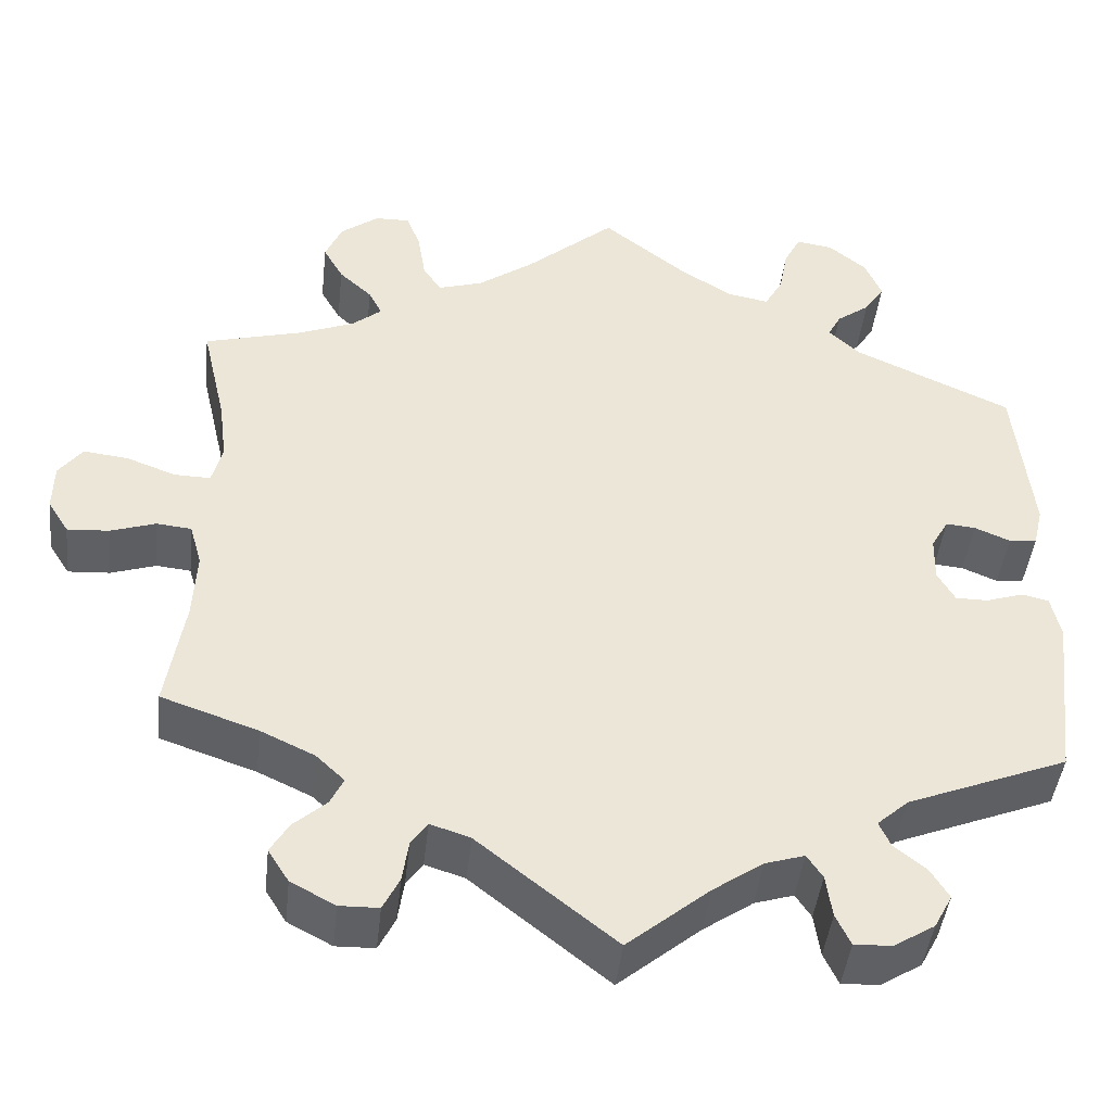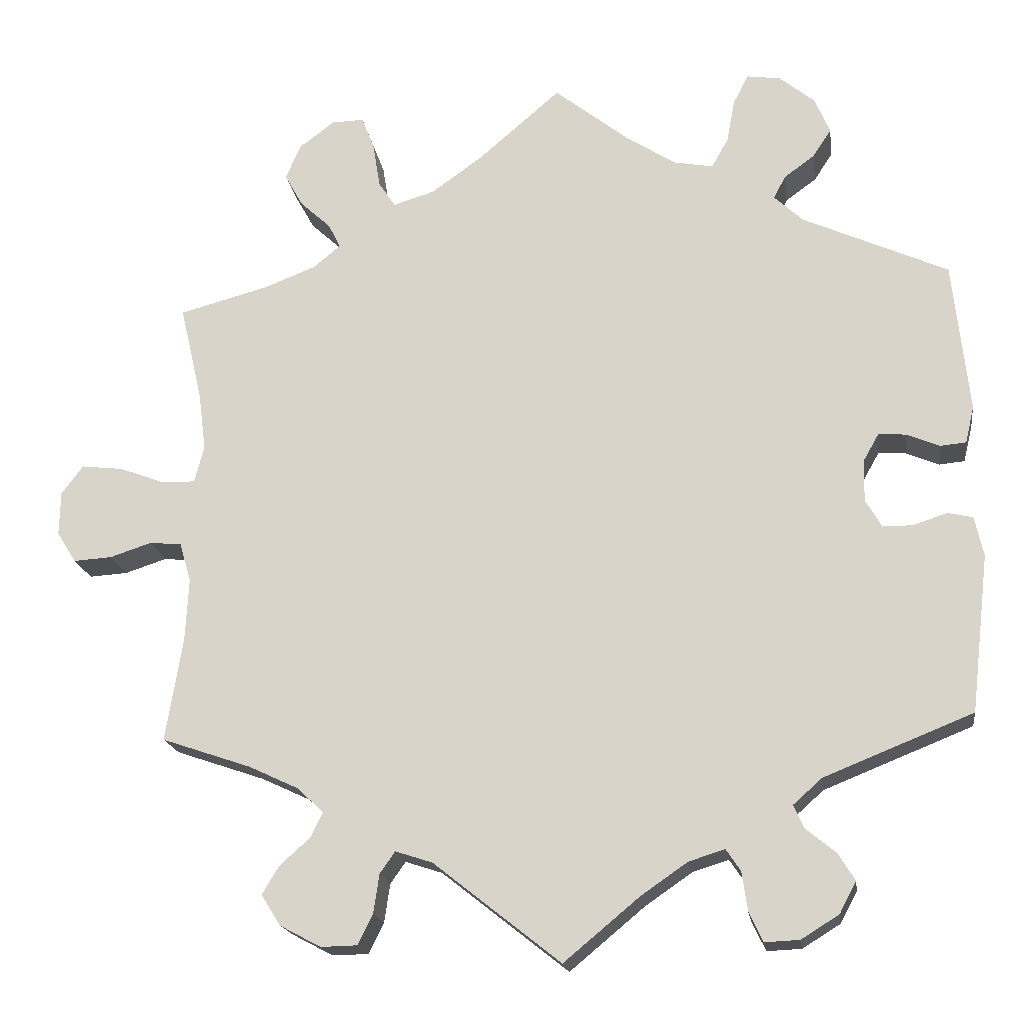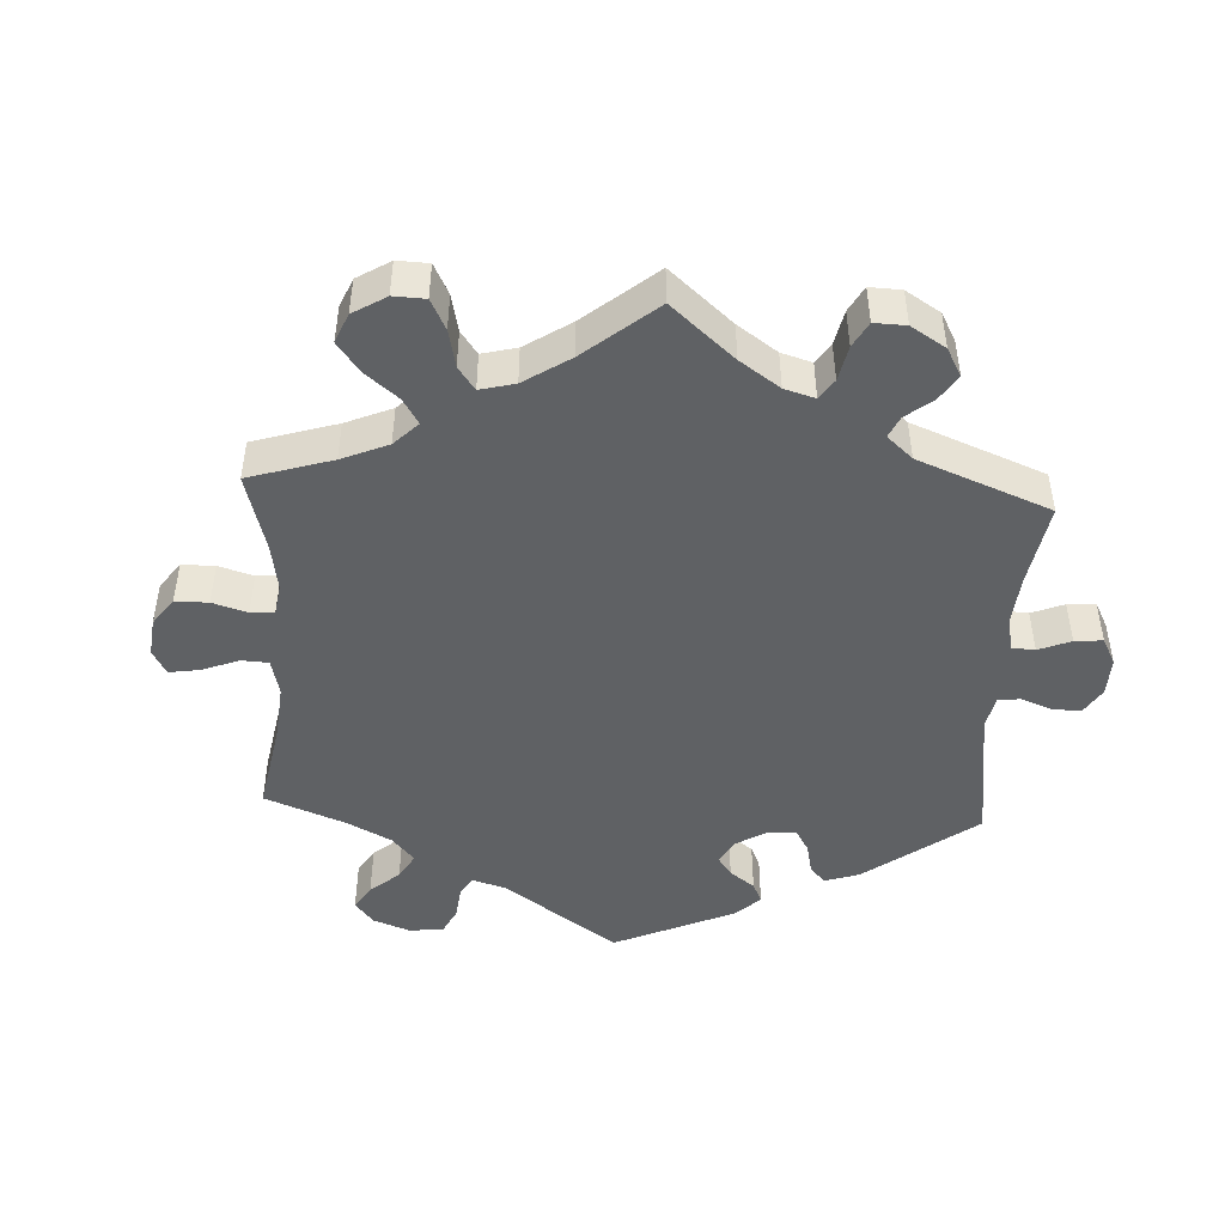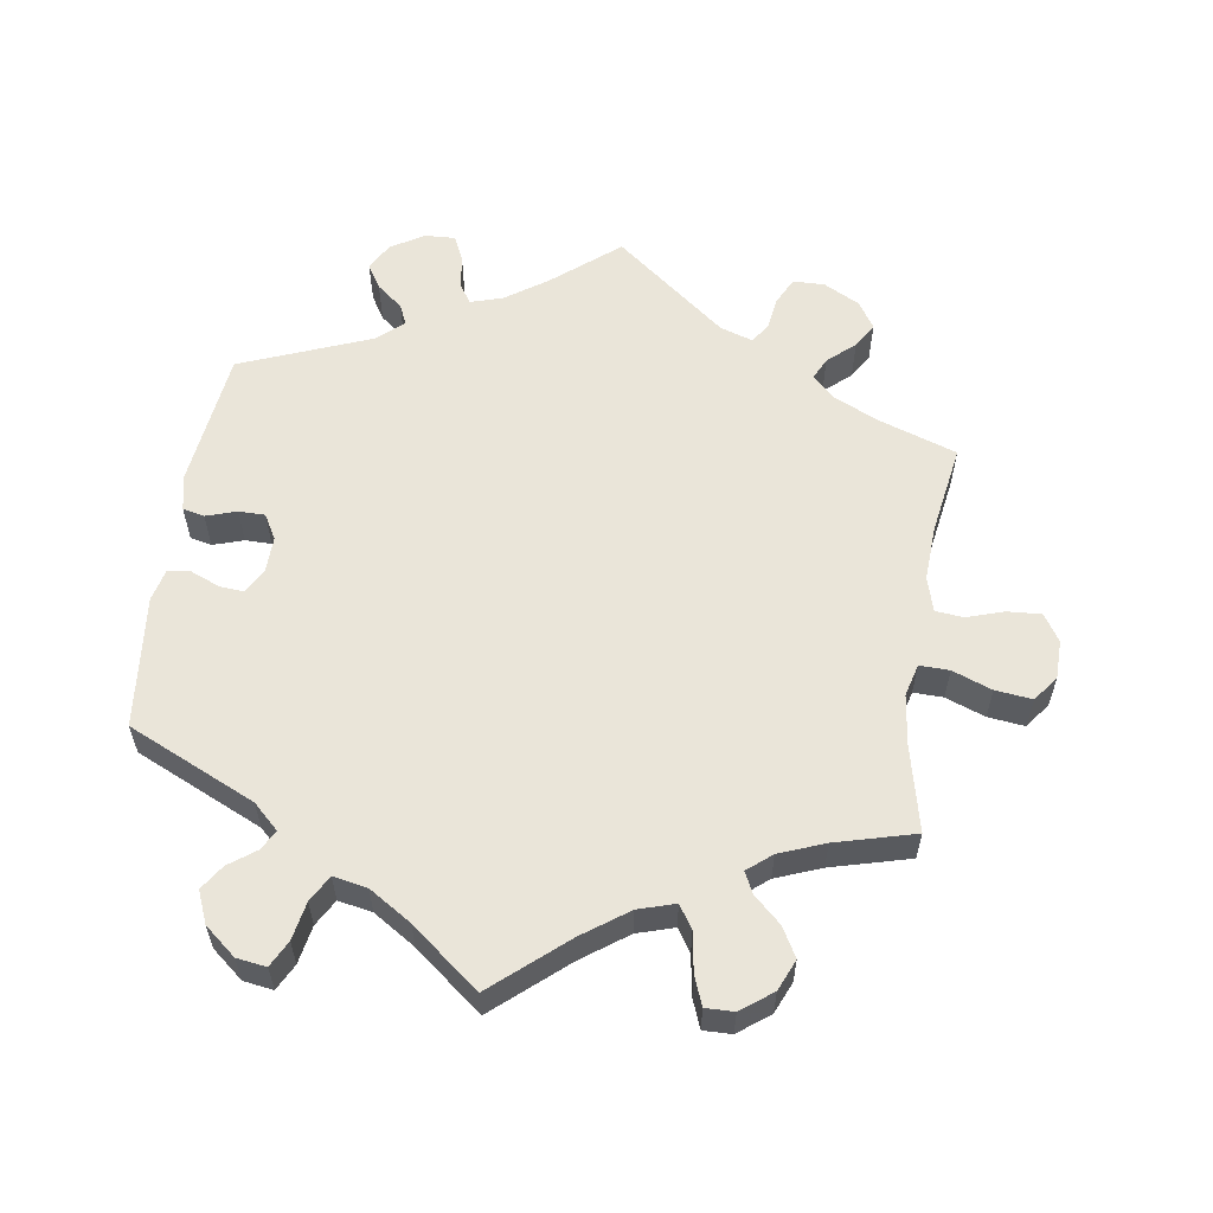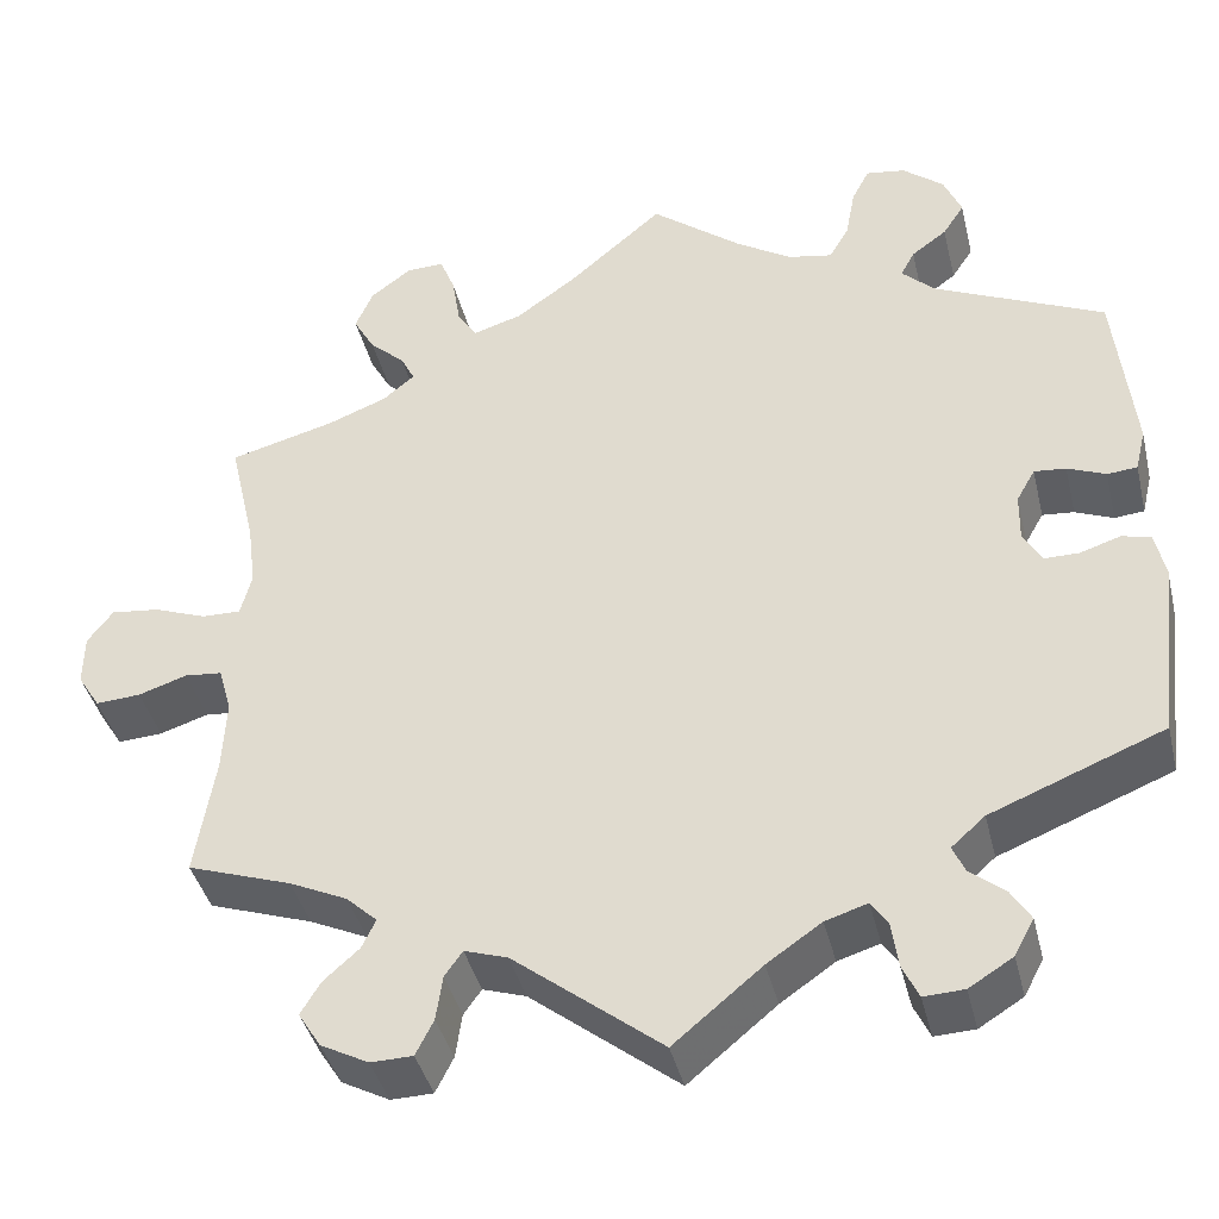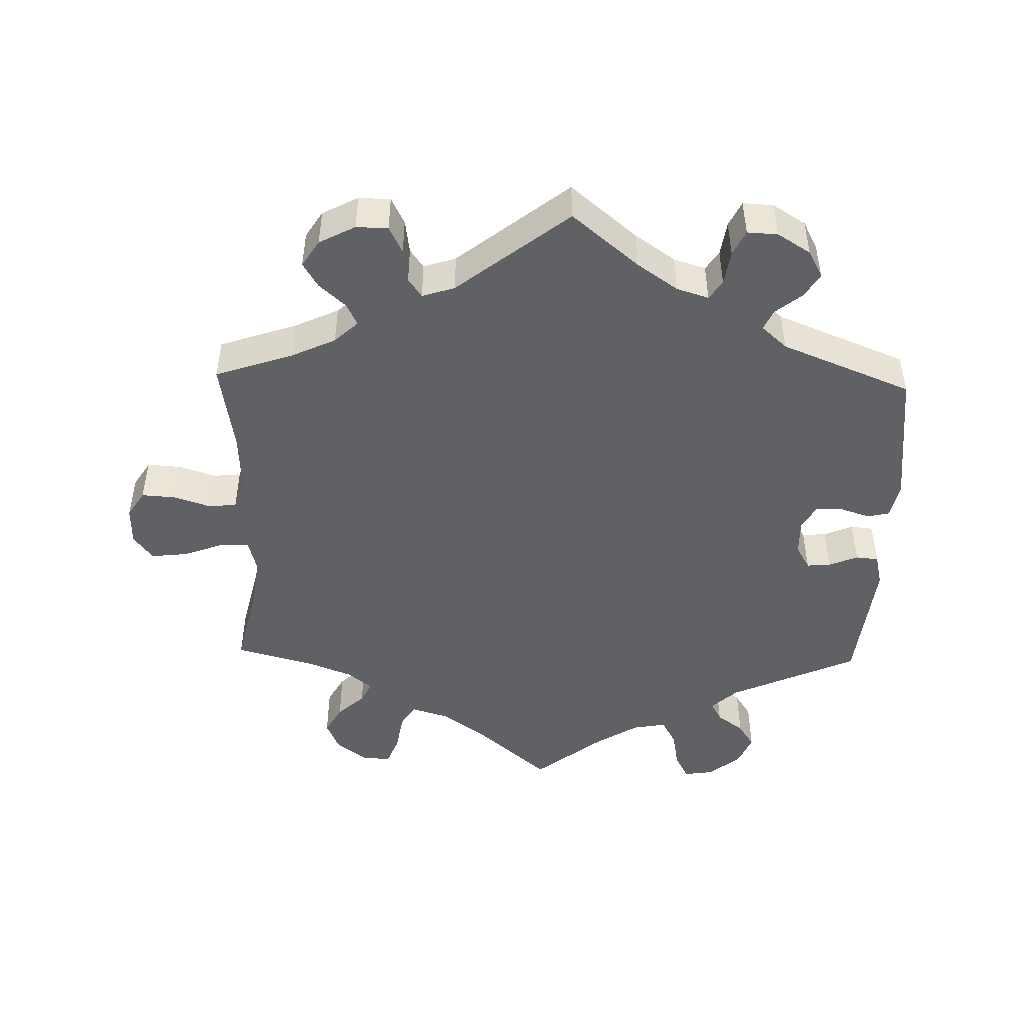
<metadata>
{"format":"obj","ext":"obj","renderer":"f3d","projection":"perspective","resolution":1024,"background":"white","views":[{"elev":-44.1,"azim":173.7,"up":"+Z"},{"elev":-18.5,"azim":-171.9,"up":"+Z"},{"elev":-46.7,"azim":117.0,"up":"+Y"},{"elev":58.2,"azim":8.6,"up":"+Y"},{"elev":-40.5,"azim":-166.6,"up":"+Z"},{"elev":-47.2,"azim":178.4,"up":"+Y"}]}
</metadata>
<code>
v 0.473 0.07 0.169
v 0.464 0.07 0.098
v 0.476 0.07 0.052
v 0.518 0.07 0.053
v 0.574 0.07 0.074
v 0.626 0.07 0.08
v 0.653 0.07 0.044
v 0.654 0.07 -0.011
v 0.63 0.07 -0.049
v 0.582 0.07 -0.046
v 0.53 0.07 -0.029
v 0.49 0.07 -0.033
v 0.476 0.07 -0.082
v 0.48 0.07 -0.16
v 0.501 0.07 -0.289
v 0.39 0.07 -0.327
v 0.328 0.07 -0.356
v 0.295 0.07 -0.387
v 0.31 0.07 -0.418
v 0.348 0.07 -0.452
v 0.369 0.07 -0.487
v 0.345 0.07 -0.525
v 0.294 0.07 -0.552
v 0.249 0.07 -0.551
v 0.23 0.07 -0.513
v 0.223 0.07 -0.465
v 0.204 0.07 -0.438
v 0.158 0.07 -0.453
v 0 0.07 -0.578
v -0.094 0.07 -0.5
v -0.152 0.07 -0.46
v -0.197 0.07 -0.446
v -0.215 0.07 -0.473
v -0.222 0.07 -0.522
v -0.239 0.07 -0.558
v -0.282 0.07 -0.556
v -0.329 0.07 -0.527
v -0.35 0.07 -0.488
v -0.329 0.07 -0.454
v -0.292 0.07 -0.424
v -0.279 0.07 -0.395
v -0.315 0.07 -0.363
v -0.5 0.07 -0.289
v -0.523 0.07 -0.093
v -0.512 0.07 -0.043
v -0.481 0.07 -0.036
v -0.438 0.07 -0.05
v -0.401 0.07 -0.05
v -0.381 0.07 -0.015
v -0.382 0.07 0.037
v -0.402 0.07 0.072
v -0.436 0.07 0.069
v -0.477 0.07 0.052
v -0.509 0.07 0.055
v -0.52 0.07 0.101
v -0.5 0.07 0.289
v -0.319 0.07 0.371
v -0.283 0.07 0.405
v -0.298 0.07 0.433
v -0.336 0.07 0.461
v -0.359 0.07 0.496
v -0.34 0.07 0.541
v -0.296 0.07 0.577
v -0.254 0.07 0.583
v -0.235 0.07 0.546
v -0.225 0.07 0.492
v -0.204 0.07 0.455
v -0.156 0.07 0.464
v -0.096 0.07 0.502
v 0 0.07 0.578
v 0.102 0.07 0.49
v 0.166 0.07 0.444
v 0.218 0.07 0.428
v 0.239 0.07 0.46
v 0.248 0.07 0.516
v 0.264 0.07 0.557
v 0.304 0.07 0.556
v 0.348 0.07 0.523
v 0.367 0.07 0.479
v 0.344 0.07 0.438
v 0.306 0.07 0.403
v 0.291 0.07 0.373
v 0.325 0.07 0.345
v 0.389 0.07 0.32
v 0.501 0.07 0.29
v 0.473 0 0.169
v 0.464 0 0.098
v 0.476 0 0.052
v 0.518 0 0.053
v 0.574 0 0.074
v 0.626 0 0.08
v 0.653 0 0.044
v 0.654 0 -0.011
v 0.63 0 -0.049
v 0.582 0 -0.046
v 0.53 0 -0.029
v 0.49 0 -0.033
v 0.476 0 -0.082
v 0.48 0 -0.16
v 0.501 0 -0.289
v 0.39 0 -0.327
v 0.328 0 -0.356
v 0.295 0 -0.387
v 0.31 0 -0.418
v 0.348 0 -0.452
v 0.369 0 -0.487
v 0.345 0 -0.525
v 0.294 0 -0.552
v 0.249 0 -0.551
v 0.23 0 -0.513
v 0.223 0 -0.465
v 0.204 0 -0.438
v 0.158 0 -0.453
v 0 0 -0.578
v -0.094 0 -0.5
v -0.152 0 -0.46
v -0.197 0 -0.446
v -0.215 0 -0.473
v -0.222 0 -0.522
v -0.239 0 -0.558
v -0.282 0 -0.556
v -0.329 0 -0.527
v -0.35 0 -0.488
v -0.329 0 -0.454
v -0.292 0 -0.424
v -0.279 0 -0.395
v -0.315 0 -0.363
v -0.5 0 -0.289
v -0.523 0 -0.093
v -0.512 0 -0.043
v -0.481 0 -0.036
v -0.438 0 -0.05
v -0.401 0 -0.05
v -0.381 0 -0.015
v -0.382 0 0.037
v -0.402 0 0.072
v -0.436 0 0.069
v -0.477 0 0.052
v -0.509 0 0.055
v -0.52 0 0.101
v -0.5 0 0.289
v -0.319 0 0.371
v -0.283 0 0.405
v -0.298 0 0.433
v -0.336 0 0.461
v -0.359 0 0.496
v -0.34 0 0.541
v -0.296 0 0.577
v -0.254 0 0.583
v -0.235 0 0.546
v -0.225 0 0.492
v -0.204 0 0.455
v -0.156 0 0.464
v -0.096 0 0.502
v 0 0 0.578
v 0.102 0 0.49
v 0.166 0 0.444
v 0.218 0 0.428
v 0.239 0 0.46
v 0.248 0 0.516
v 0.264 0 0.557
v 0.304 0 0.556
v 0.348 0 0.523
v 0.367 0 0.479
v 0.344 0 0.438
v 0.306 0 0.403
v 0.291 0 0.373
v 0.325 0 0.345
v 0.389 0 0.32
v 0.501 0 0.29
f 84 85 1
f 83 84 1 2
f 82 83 2 3
f 78 79 80 81
f 78 81 82
f 77 78 82
f 74 75 76 77
f 73 74 77 82
f 72 73 82 3
f 69 70 71
f 68 69 71 72
f 67 68 72 3
f 63 64 65 66
f 63 66 67
f 62 63 67
f 59 60 61 62
f 58 59 62 67
f 57 58 67 3
f 55 56 57 3
f 52 53 54 55
f 51 52 55
f 44 45 46 47
f 42 43 44 47
f 41 42 47 48
f 37 38 39 40
f 37 40 41
f 36 37 41
f 33 34 35 36
f 32 33 36 41
f 31 32 41 48
f 28 29 30
f 27 28 30 31
f 23 24 25 26
f 23 26 27
f 22 23 27
f 19 20 21 22
f 18 19 22 27
f 17 18 27 31
f 14 15 16
f 13 14 16 17
f 12 13 17 31
f 8 9 10 11
f 8 11 12
f 7 8 12
f 4 5 6 7
f 3 4 7 12
f 51 55 3 12
f 12 31 48 49
f 12 49 50
f 12 50 51
f 86 170 169
f 87 86 169 168
f 88 87 168 167
f 166 165 164 163
f 167 166 163
f 167 163 162
f 162 161 160 159
f 167 162 159 158
f 88 167 158 157
f 156 155 154
f 157 156 154 153
f 88 157 153 152
f 151 150 149 148
f 152 151 148
f 152 148 147
f 147 146 145 144
f 152 147 144 143
f 88 152 143 142
f 88 142 141 140
f 140 139 138 137
f 140 137 136
f 132 131 130 129
f 132 129 128 127
f 133 132 127 126
f 125 124 123 122
f 126 125 122
f 126 122 121
f 121 120 119 118
f 126 121 118 117
f 133 126 117 116
f 115 114 113
f 116 115 113 112
f 111 110 109 108
f 112 111 108
f 112 108 107
f 107 106 105 104
f 112 107 104 103
f 116 112 103 102
f 101 100 99
f 102 101 99 98
f 116 102 98 97
f 96 95 94 93
f 97 96 93
f 97 93 92
f 92 91 90 89
f 97 92 89 88
f 97 88 140 136
f 134 133 116 97
f 135 134 97
f 136 135 97
f 1 86 87 2
f 2 87 88 3
f 3 88 89 4
f 4 89 90 5
f 5 90 91 6
f 6 91 92 7
f 7 92 93 8
f 8 93 94 9
f 9 94 95 10
f 10 95 96 11
f 11 96 97 12
f 12 97 98 13
f 13 98 99 14
f 14 99 100 15
f 15 100 101 16
f 16 101 102 17
f 17 102 103 18
f 18 103 104 19
f 19 104 105 20
f 20 105 106 21
f 21 106 107 22
f 22 107 108 23
f 23 108 109 24
f 24 109 110 25
f 25 110 111 26
f 26 111 112 27
f 27 112 113 28
f 28 113 114 29
f 29 114 115 30
f 30 115 116 31
f 31 116 117 32
f 32 117 118 33
f 33 118 119 34
f 34 119 120 35
f 35 120 121 36
f 36 121 122 37
f 37 122 123 38
f 38 123 124 39
f 39 124 125 40
f 40 125 126 41
f 41 126 127 42
f 42 127 128 43
f 43 128 129 44
f 44 129 130 45
f 45 130 131 46
f 46 131 132 47
f 47 132 133 48
f 48 133 134 49
f 49 134 135 50
f 50 135 136 51
f 51 136 137 52
f 52 137 138 53
f 53 138 139 54
f 54 139 140 55
f 55 140 141 56
f 56 141 142 57
f 57 142 143 58
f 58 143 144 59
f 59 144 145 60
f 60 145 146 61
f 61 146 147 62
f 62 147 148 63
f 63 148 149 64
f 64 149 150 65
f 65 150 151 66
f 66 151 152 67
f 67 152 153 68
f 68 153 154 69
f 69 154 155 70
f 70 155 156 71
f 71 156 157 72
f 72 157 158 73
f 73 158 159 74
f 74 159 160 75
f 75 160 161 76
f 76 161 162 77
f 77 162 163 78
f 78 163 164 79
f 79 164 165 80
f 80 165 166 81
f 81 166 167 82
f 82 167 168 83
f 83 168 169 84
f 84 169 170 85
f 85 170 86 1

</code>
